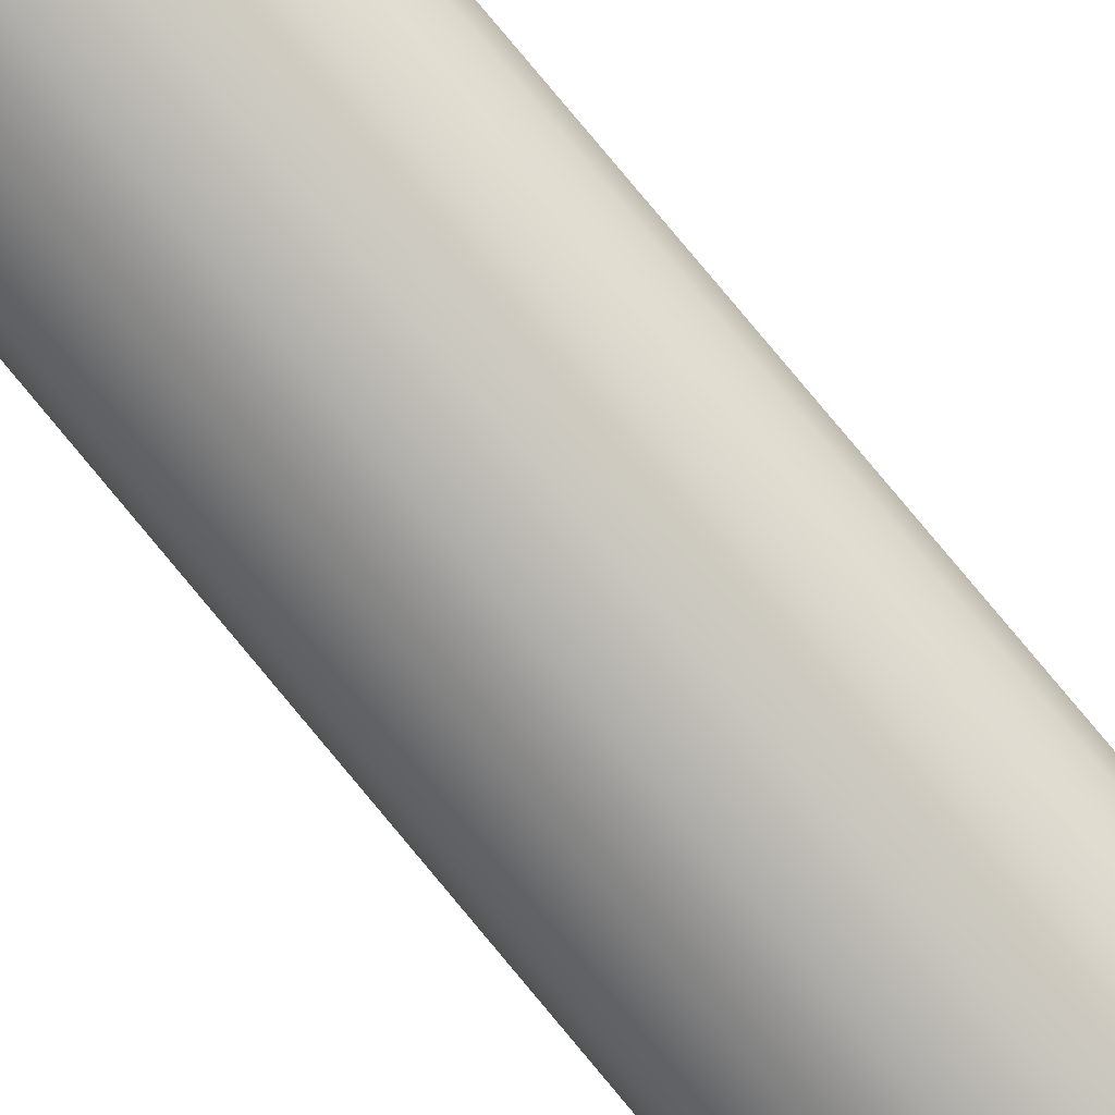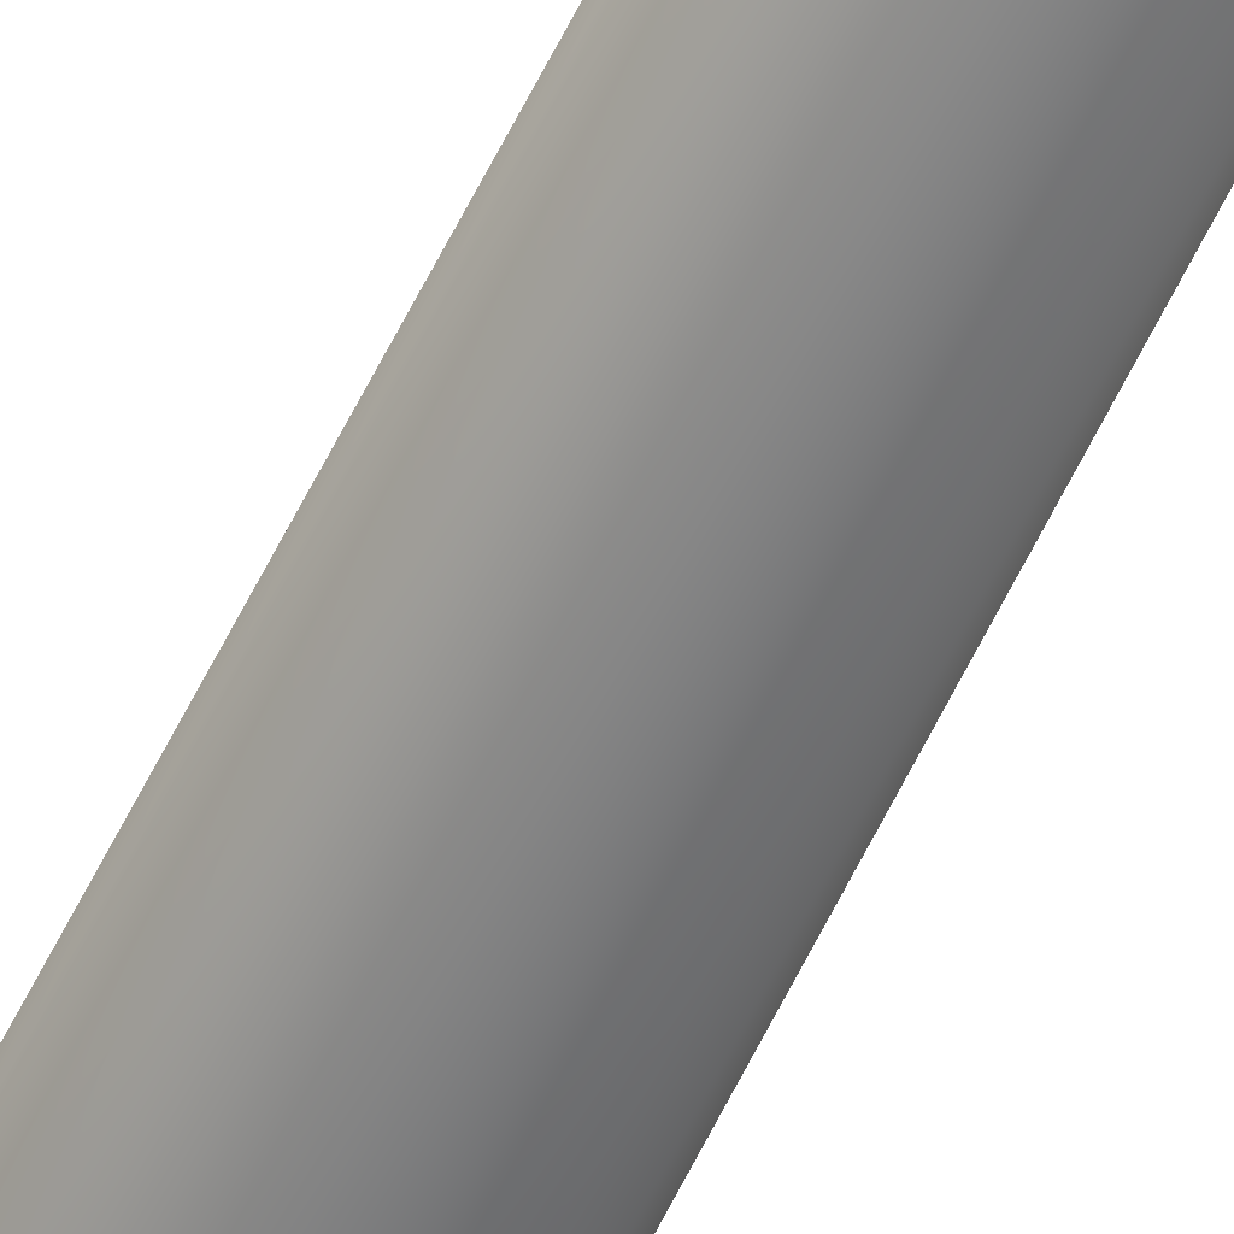
<metadata>
{"format":"obj","ext":"obj","renderer":"f3d","projection":"perspective","resolution":1024,"background":"white","views":[{"elev":-54.1,"azim":34.4,"up":"+Y"},{"elev":-37.1,"azim":-18.5,"up":"+Y"}]}
</metadata>
<code>
o Mast_6,0m_Metalogalva.001_Mast_6,0m_Metalogalva.002
v 0 0 6
v 0 -0.038 6
v 0 -0.068 0
v 0 0 6
v 0.01454 -0.03511 6
v 0.02602 -0.06282 0
v 0 0 6
v 0.02687 -0.02687 6
v 0.04808 -0.04808 0
v 0 0 6
v 0.03511 -0.01454 6
v 0.06282 -0.02602 0
v 0 0 6
v 0.038 0 6
v 0.068 0 0
v 0 0 6
v 0.03511 0.01454 6
v 0.06282 0.02602 0
v 0 0 6
v 0.02687 0.02687 6
v 0.04808 0.04808 0
v 0 0 6
v 0.01454 0.03511 6
v 0.02602 0.06282 0
v 0 0 6
v 0 0.038 6
v 0 0.068 0
v 0 0 6
v -0.01454 0.03511 6
v -0.02602 0.06282 0
v 0 0 6
v -0.02687 0.02687 6
v -0.04808 0.04808 0
v 0 0 6
v -0.03511 0.01454 6
v -0.06282 0.02602 0
v 0 0 6
v -0.038 0 6
v -0.068 0 0
v 0 0 6
v -0.03511 -0.01454 6
v -0.06282 -0.02602 0
v 0 0 6
v -0.02687 -0.02687 6
v -0.04808 -0.04808 0
v 0 0 6
v -0.01454 -0.03511 6
v -0.02602 -0.06282 0
f 1 5 4
f 4 8 7
f 7 11 10
f 10 14 13
f 13 17 16
f 16 20 19
f 19 23 22
f 22 26 25
f 25 29 28
f 28 32 31
f 31 35 34
f 34 38 37
f 37 41 40
f 40 44 43
f 43 47 46
f 46 2 1
f 3 5 2
f 6 8 5
f 9 11 8
f 12 14 11
f 15 17 14
f 18 20 17
f 21 23 20
f 24 26 23
f 27 29 26
f 30 32 29
f 33 35 32
f 35 39 38
f 39 41 38
f 42 44 41
f 45 47 44
f 48 2 47
f 1 2 5
f 4 5 8
f 7 8 11
f 10 11 14
f 13 14 17
f 16 17 20
f 19 20 23
f 22 23 26
f 25 26 29
f 28 29 32
f 31 32 35
f 34 35 38
f 37 38 41
f 40 41 44
f 43 44 47
f 46 47 2
f 3 6 5
f 6 9 8
f 9 12 11
f 12 15 14
f 15 18 17
f 18 21 20
f 21 24 23
f 24 27 26
f 27 30 29
f 30 33 32
f 33 36 35
f 35 36 39
f 39 42 41
f 42 45 44
f 45 48 47
f 48 3 2

</code>
